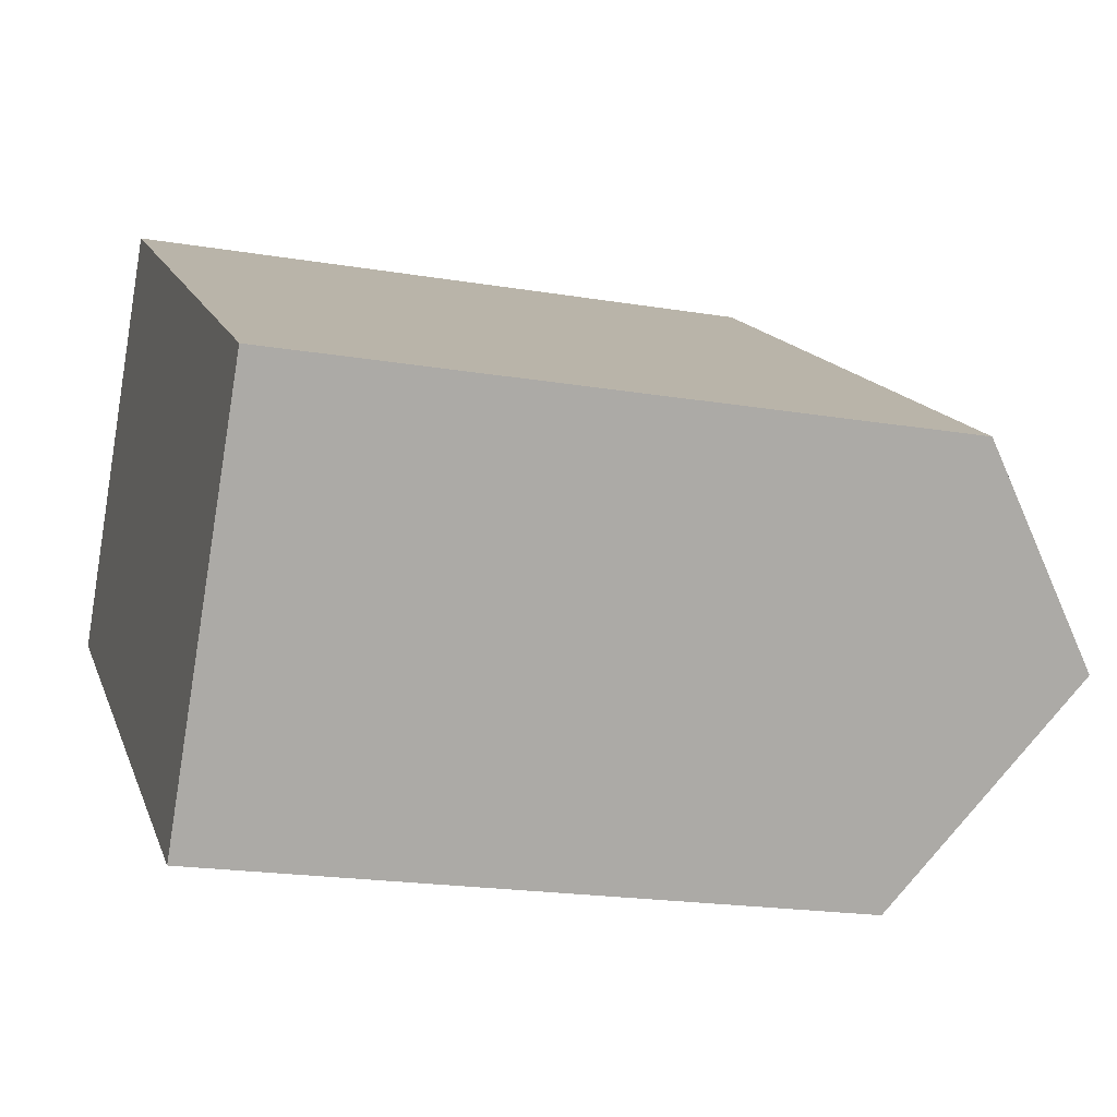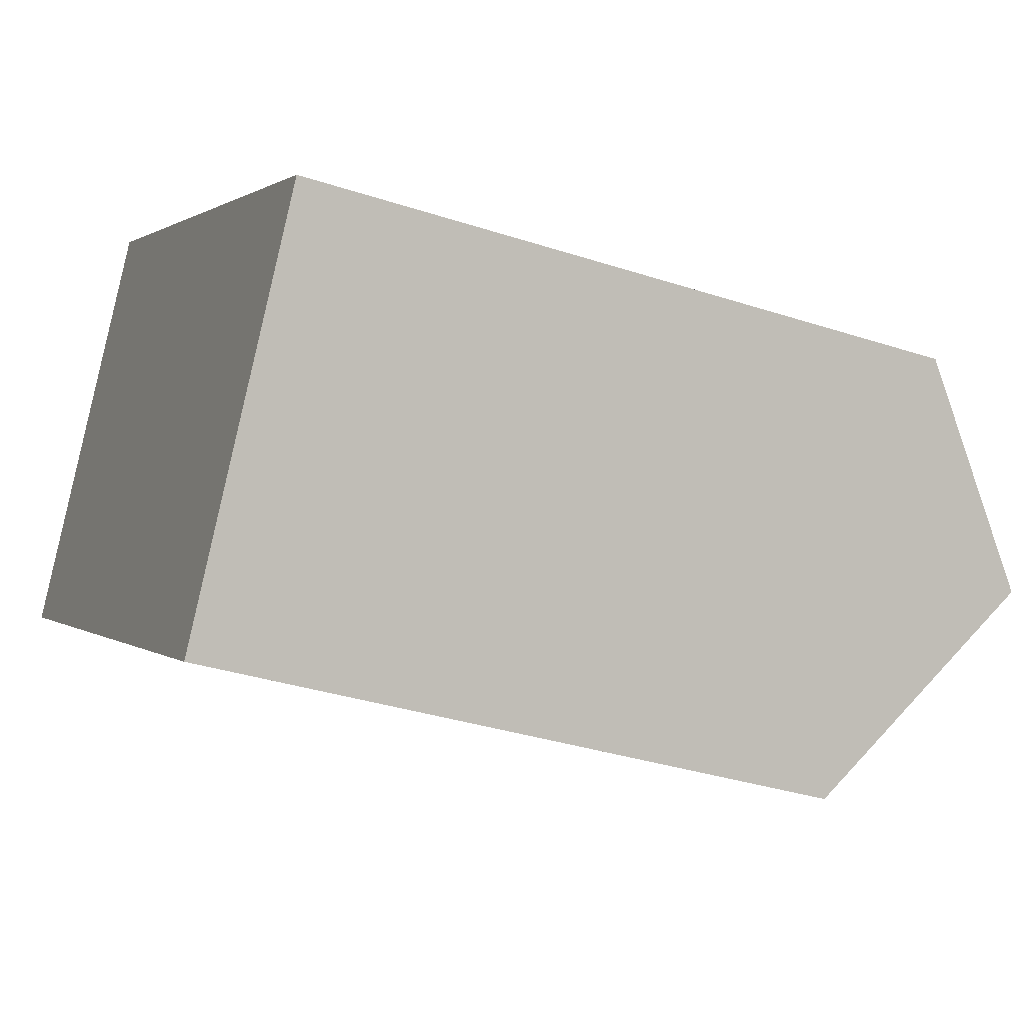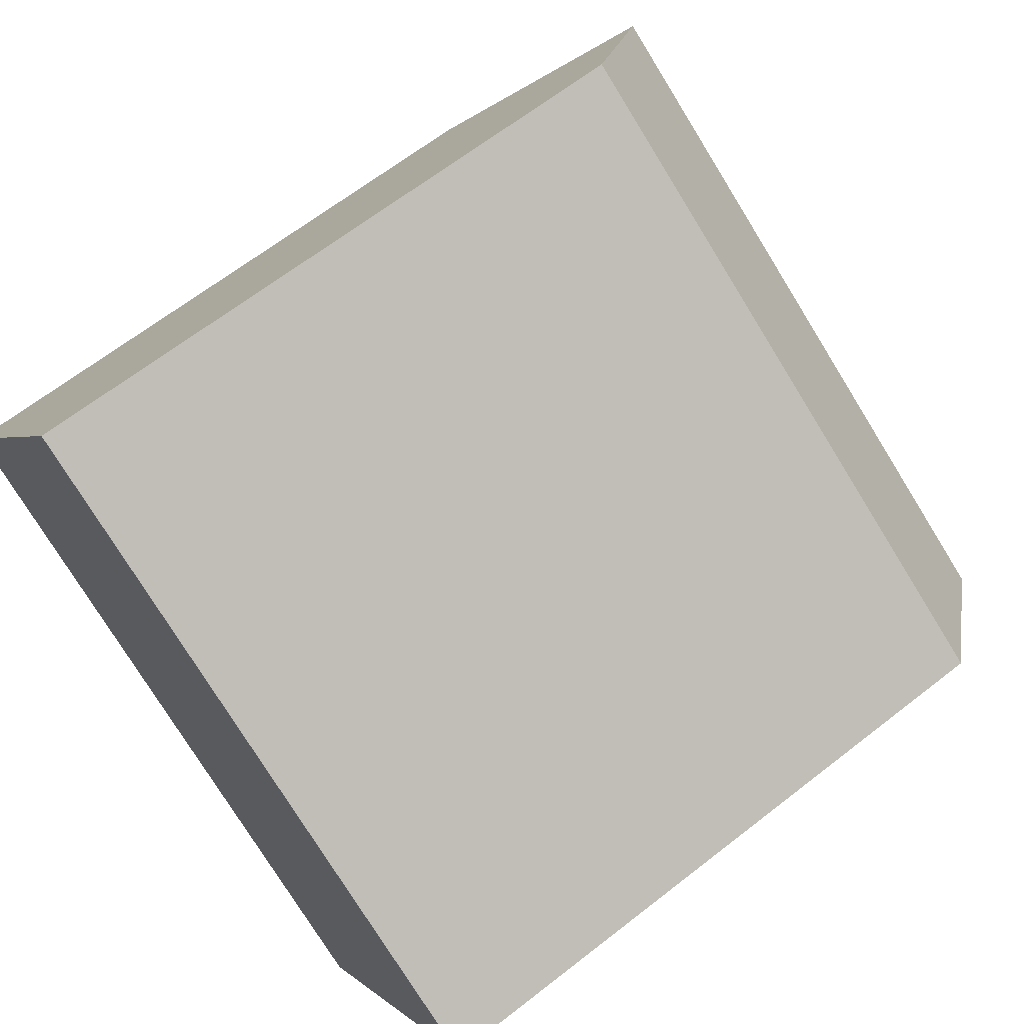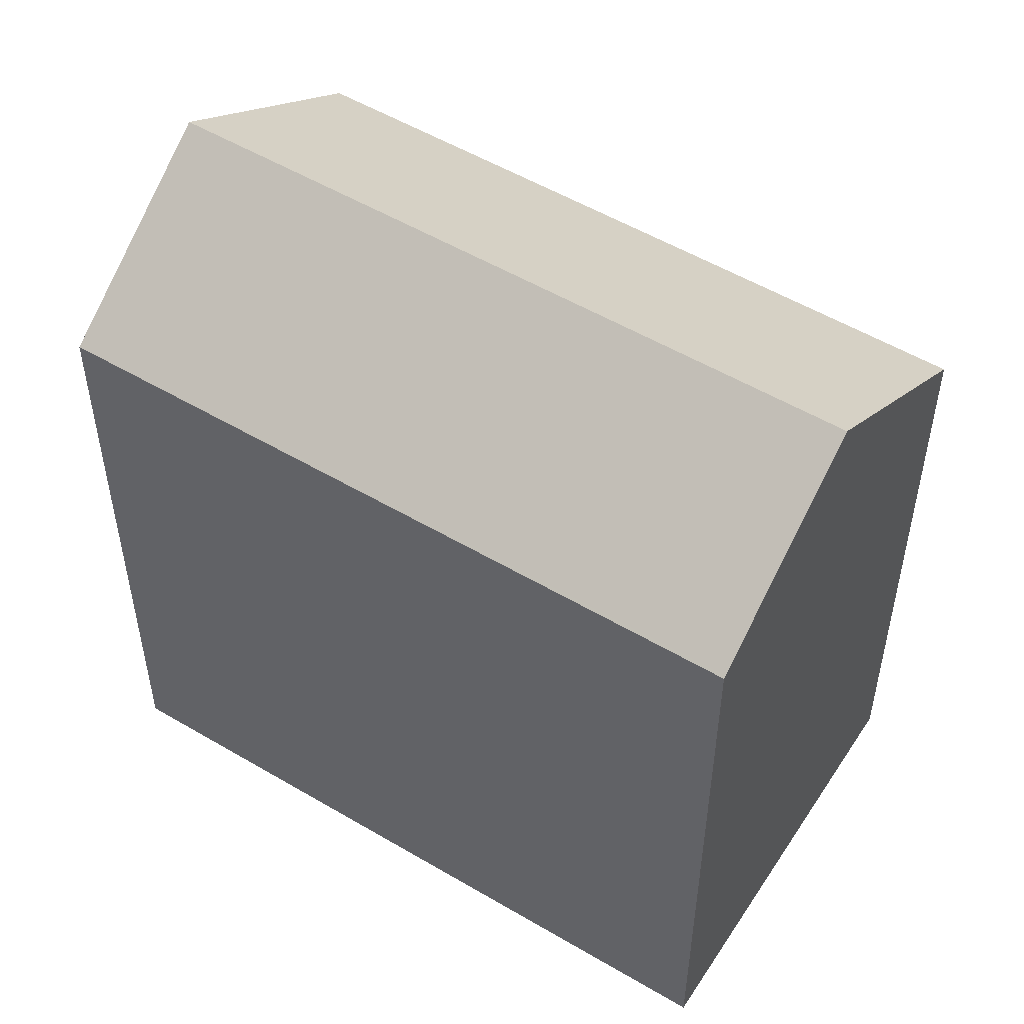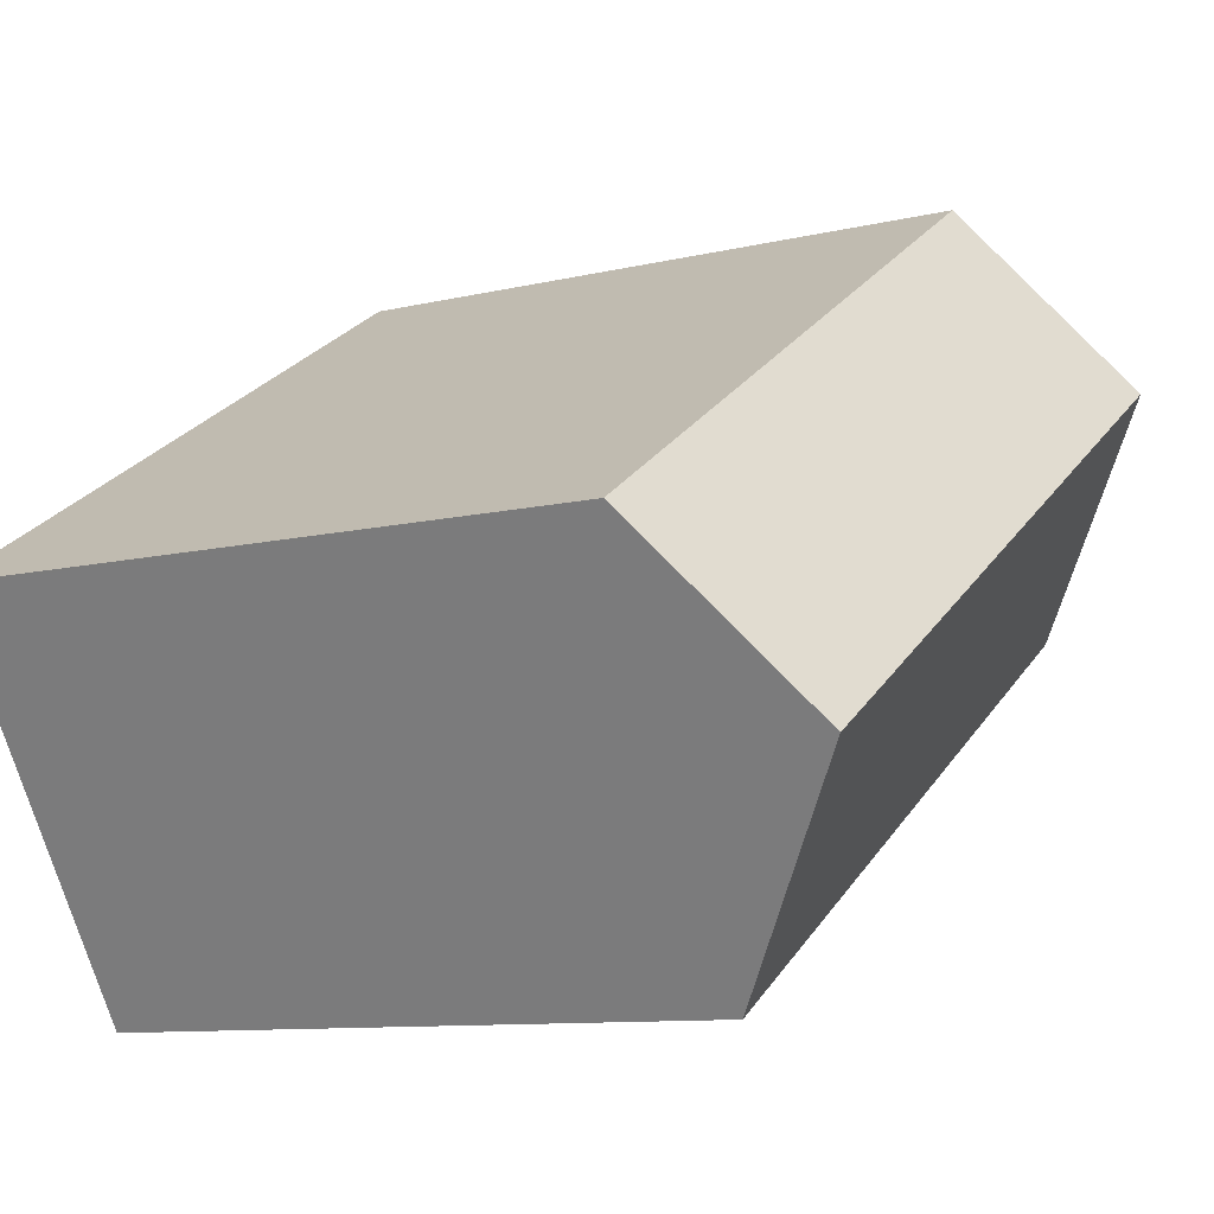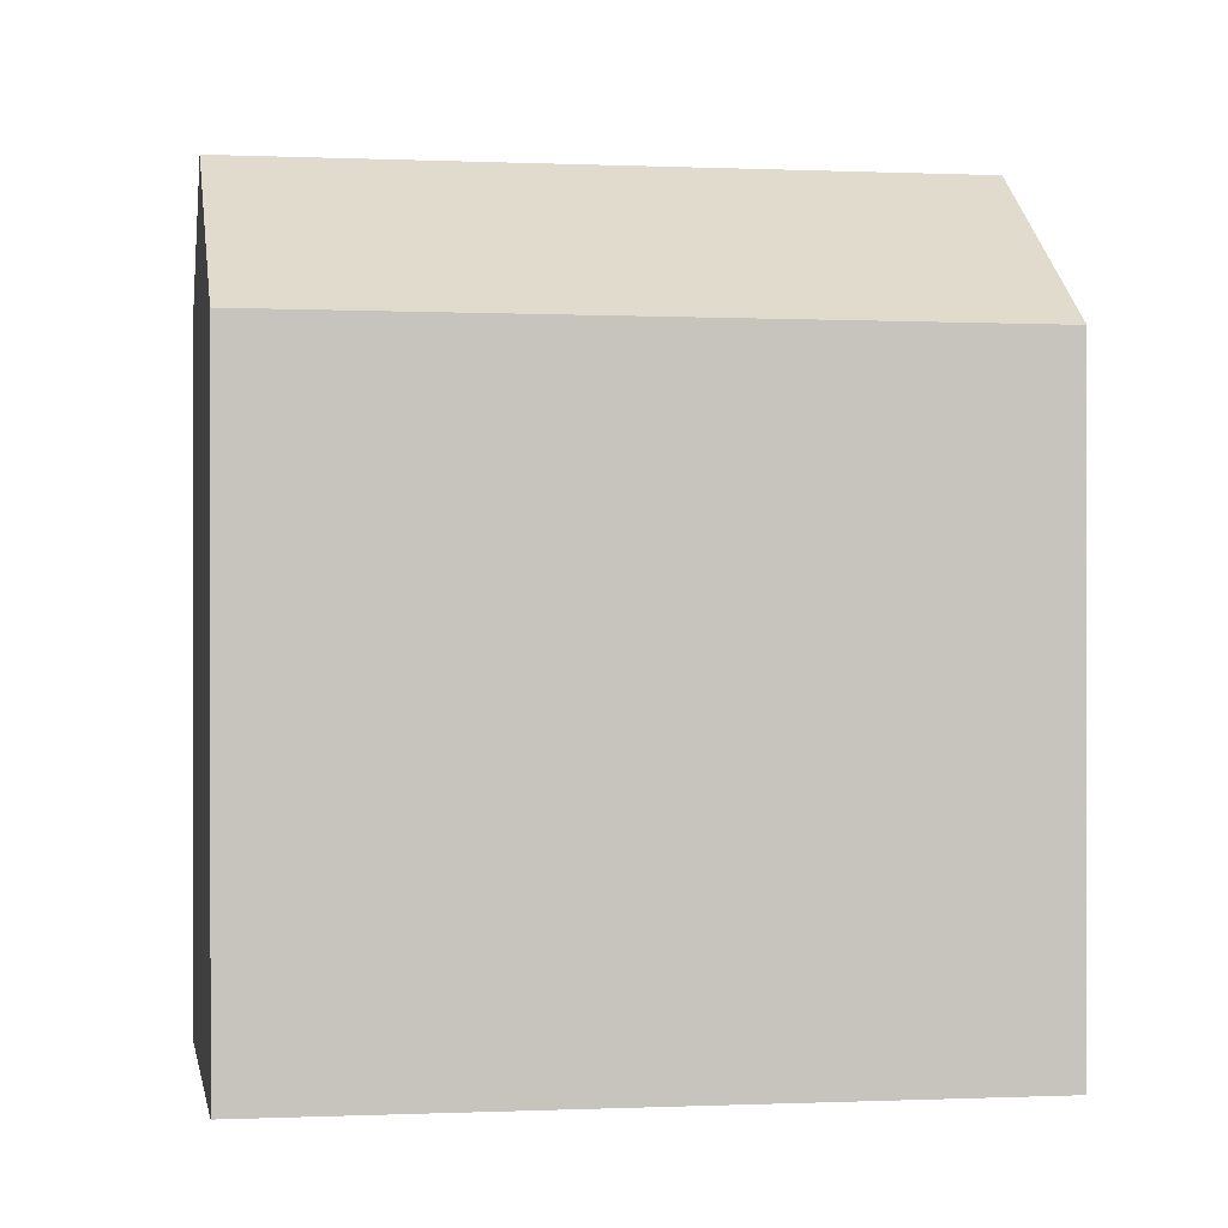
<metadata>
{"format":"obj","ext":"obj","renderer":"f3d","projection":"perspective","resolution":1024,"background":"white","views":[{"elev":-19.8,"azim":-107.3,"up":"+Y"},{"elev":-33.4,"azim":-114.2,"up":"+Y"},{"elev":65.2,"azim":-128.2,"up":"+Y"},{"elev":53.3,"azim":-115.6,"up":"+Z"},{"elev":-9.9,"azim":-58.0,"up":"+Y"},{"elev":0.3,"azim":22.4,"up":"+Z"}]}
</metadata>
<code>
v -1105 -1894 7.43
v -1098 -1889 7.395
v -1108 -1889 7.638
v -1101 -1885 7.626
v -1100 -1887 9.211
v -1107 -1891 9.224
v -1100 -1887 9.211
v -1107 -1891 9.224
v -1107 -1891 9.224
v -1100 -1887 9.211
v -1101 -1885 7.645
v -1108 -1889 7.657
v -1100 -1887 9.211
v -1098 -1889 7.395
v -1101 -1885 7.626
v -1101 -1885 7.645
v -1107 -1891 9.224
v -1105 -1894 7.43
v -1108 -1889 7.638
v -1108 -1889 7.657
v -1107 -1891 9.224
v -1105 -1894 7.43
v -1105 -1894 -8.882e-16
v -1107 -1891 0
v -1098 -1889 7.395
v -1098 -1889 7.395
v -1098 -1889 0
v -1098 -1889 8.882e-16
v -1108 -1889 7.638
v -1108 -1889 7.638
v -1108 -1889 -8.882e-16
v -1108 -1889 0
v -1101 -1885 7.645
v -1101 -1885 7.626
v -1101 -1885 -8.882e-16
v -1101 -1885 0
v -1098 -1889 7.395
v -1100 -1887 9.211
v -1100 -1887 0
v -1098 -1889 0
v -1108 -1889 7.657
v -1107 -1891 9.224
v -1107 -1891 0
v -1108 -1889 0
v -1100 -1887 9.211
v -1101 -1885 7.645
v -1101 -1885 0
v -1100 -1887 0
v -1108 -1889 7.638
v -1108 -1889 7.657
v -1108 -1889 0
v -1108 -1889 -8.882e-16
v -1105 -1894 7.43
v -1098 -1889 7.395
v -1098 -1889 8.882e-16
v -1105 -1894 0
v -1101 -1885 7.626
v -1101 -1885 7.626
v -1101 -1885 0
v -1101 -1885 -8.882e-16
v -1105 -1894 7.43
v -1105 -1894 7.43
v -1105 -1894 0
v -1105 -1894 -8.882e-16
v -1101 -1885 7.626
v -1108 -1889 7.638
v -1108 -1889 0
v -1101 -1885 0
v -1105 -1894 0
v -1108 -1889 0
v -1101 -1885 0
v -1098 -1889 0
f 18 1 6 8
f 20 12 3 19
f 17 9 12 20
f 7 5 2 14
f 15 4 11 16
f 16 11 10 13
f 8 7 14 18
f 19 15 16 20
f 20 16 13 17
f 22 23 24 21
f 26 27 28 25
f 30 31 32 29
f 34 35 36 33
f 38 39 40 37
f 42 43 44 41
f 46 47 48 45
f 50 51 52 49
f 54 55 56 53
f 58 59 60 57
f 62 63 64 61
f 66 67 68 65
f 70 71 72 69

</code>
